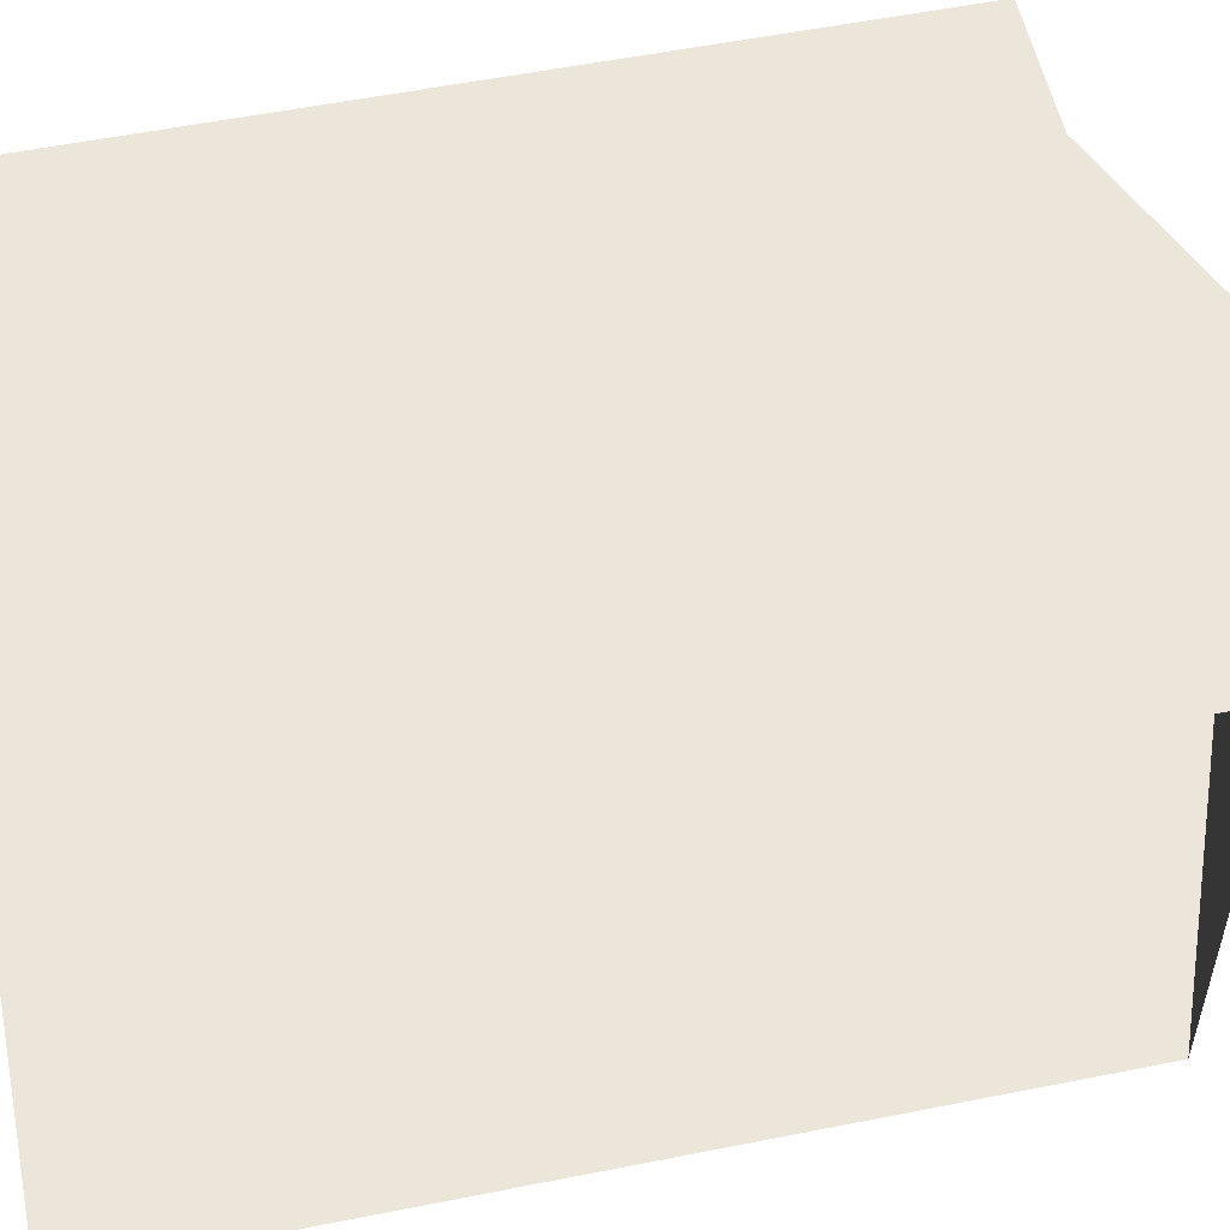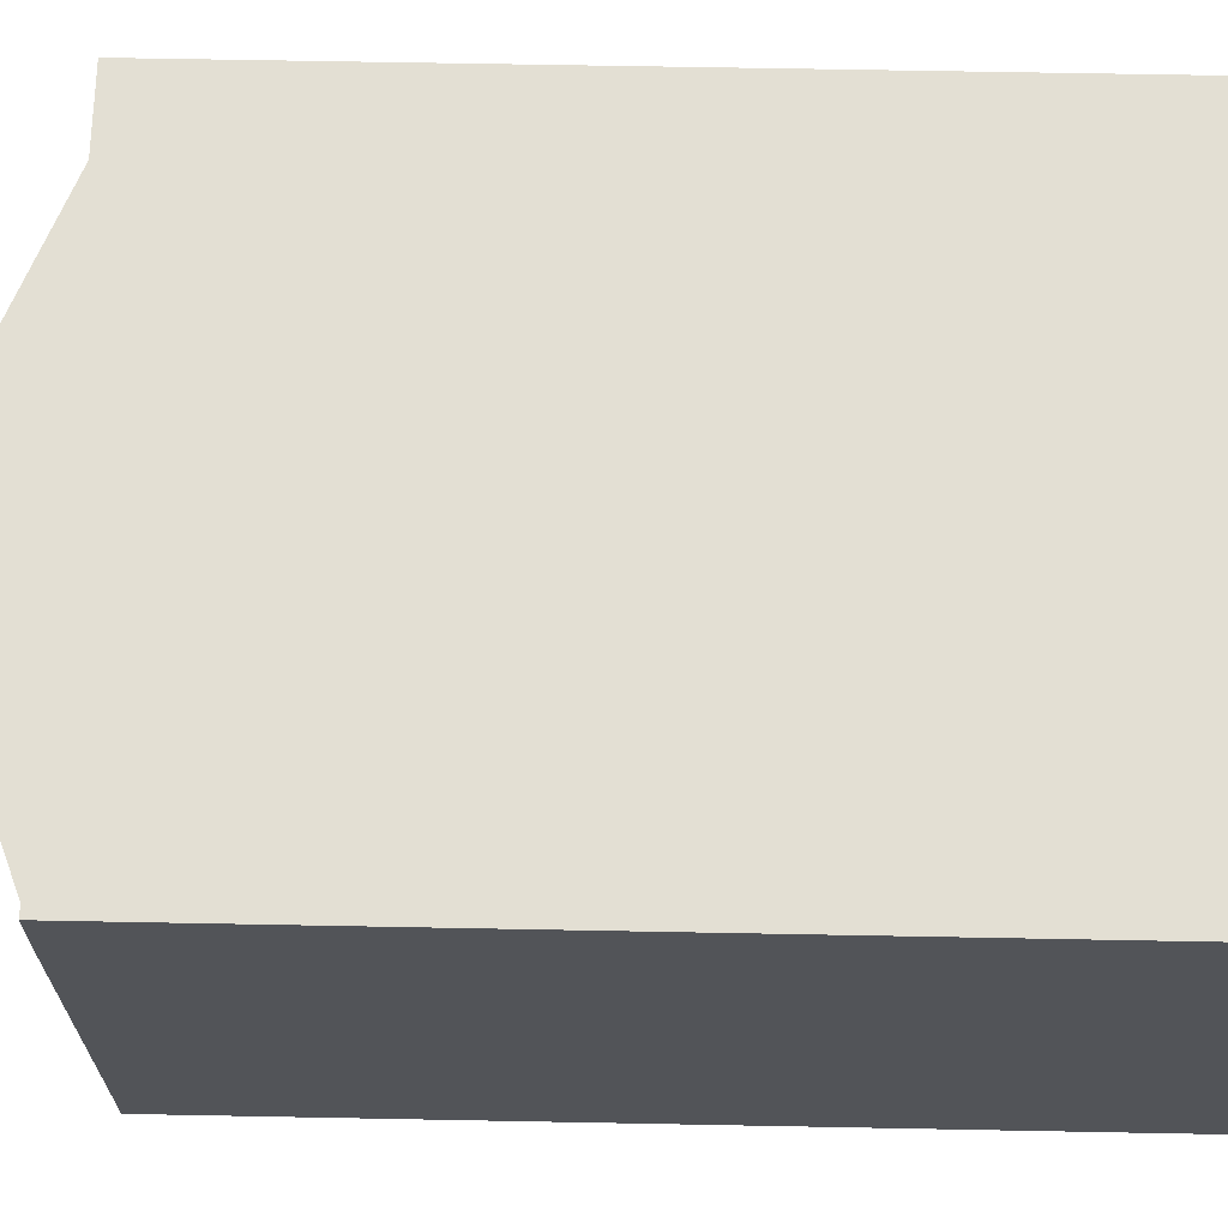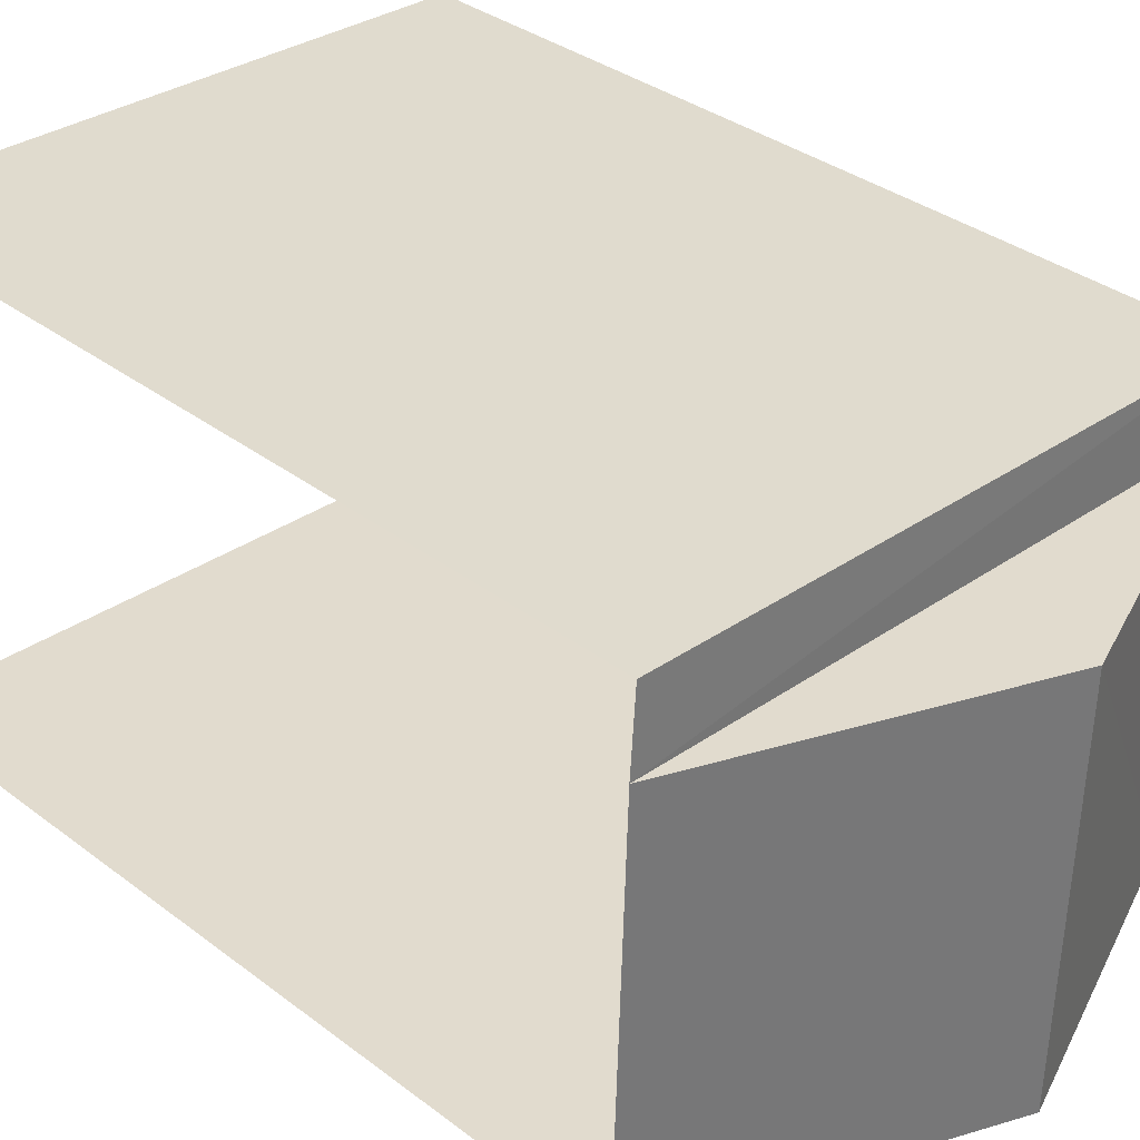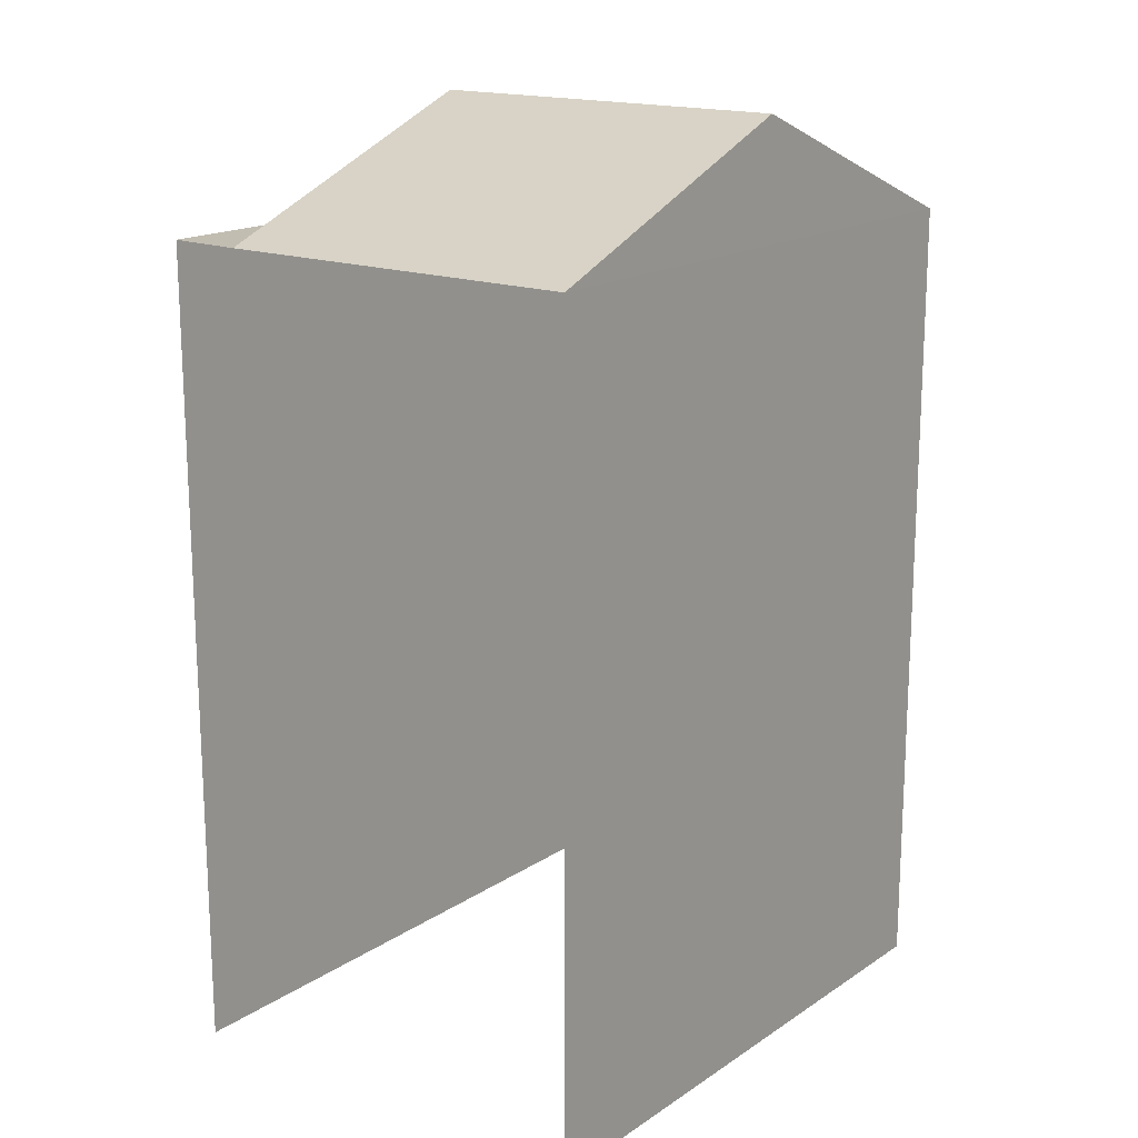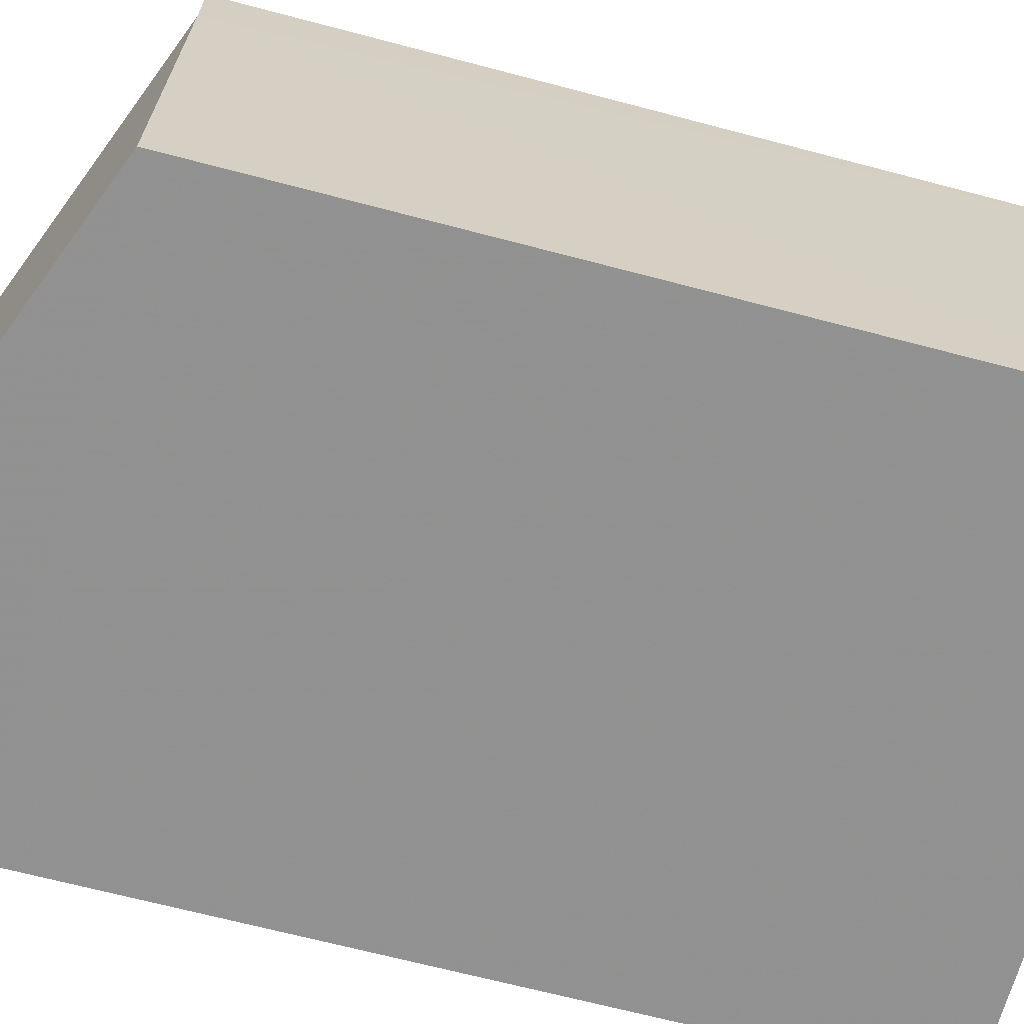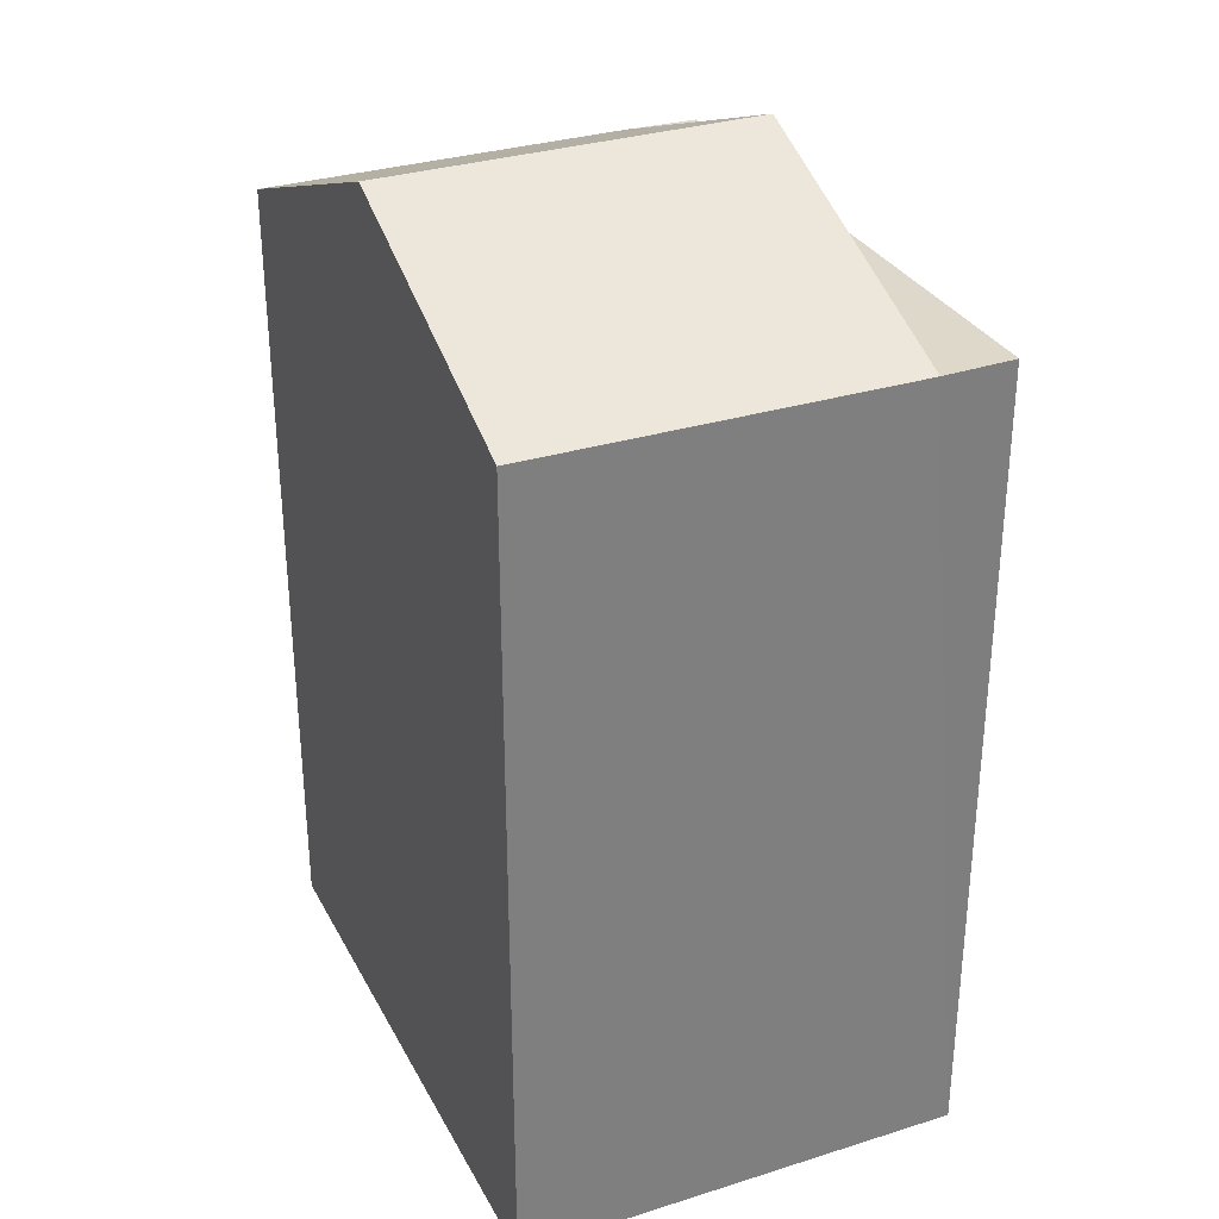
<metadata>
{"format":"obj","ext":"obj","renderer":"f3d","projection":"perspective","resolution":1024,"background":"white","views":[{"elev":56.7,"azim":-101.8,"up":"+Y"},{"elev":64.9,"azim":91.1,"up":"+Y"},{"elev":34.8,"azim":-44.7,"up":"+Y"},{"elev":16.9,"azim":-54.5,"up":"+Z"},{"elev":-68.2,"azim":75.3,"up":"+Y"},{"elev":31.3,"azim":63.9,"up":"+Z"}]}
</metadata>
<code>
v -3.723e+05 -1.042e+05 29.37
v -3.723e+05 -1.042e+05 29.37
v -3.723e+05 -1.042e+05 29.37
v -3.723e+05 -1.042e+05 29.37
v -3.723e+05 -1.042e+05 39.76
v -3.723e+05 -1.042e+05 39.76
v -3.723e+05 -1.042e+05 39.76
v -3.723e+05 -1.042e+05 39.76
v -3.723e+05 -1.042e+05 41.27
v -3.723e+05 -1.042e+05 39.76
v -3.723e+05 -1.042e+05 41.27
v -3.723e+05 -1.042e+05 39.76
f 1 2 3
f 4 1 3
f 7 2 5
f 5 1 10
f 5 2 1
f 5 6 7
f 5 8 6
f 9 5 10
f 9 11 5
f 11 12 8
f 11 9 12
f 11 8 5
f 6 8 3
f 3 8 4
f 8 12 4
f 6 3 2
f 7 6 2
f 10 1 12
f 10 12 9
f 1 4 12

</code>
